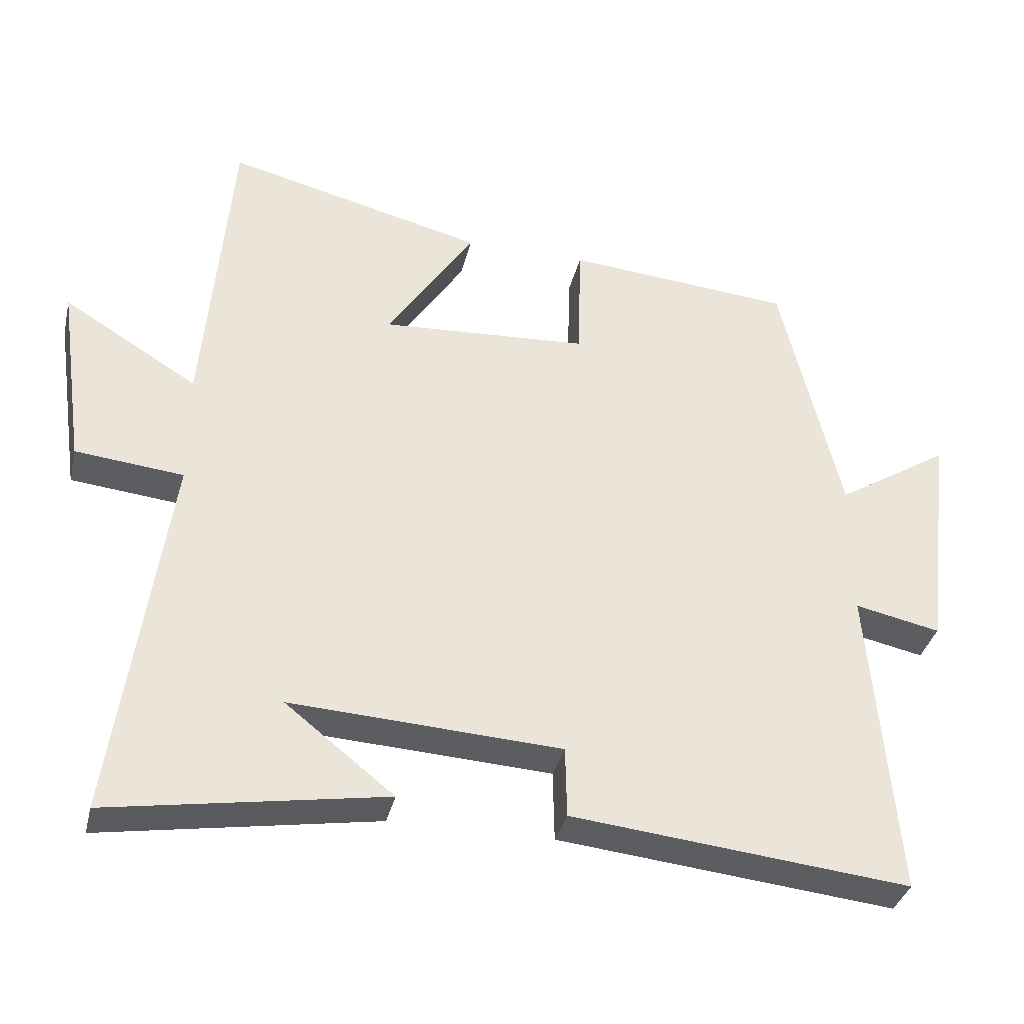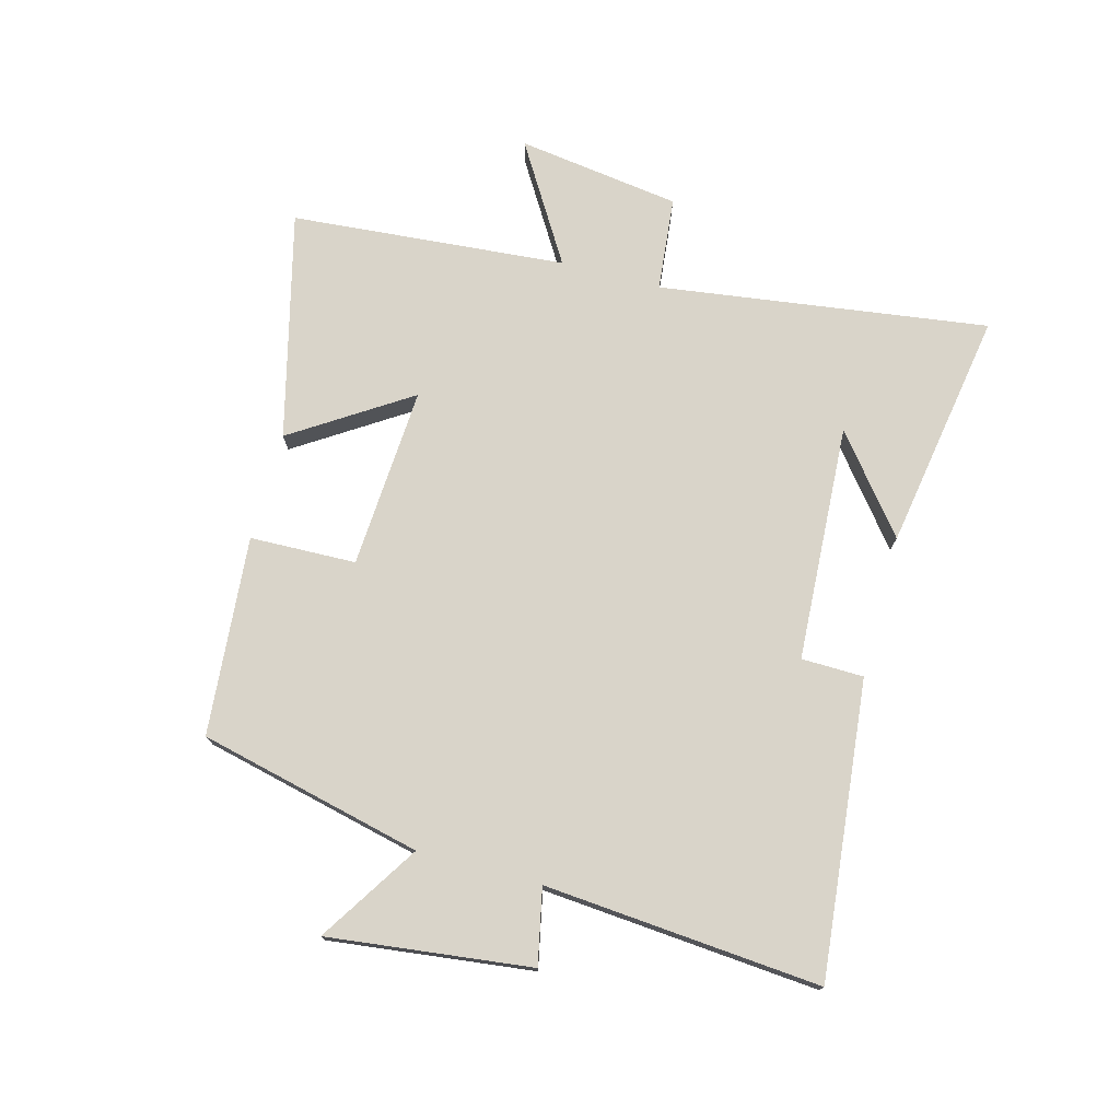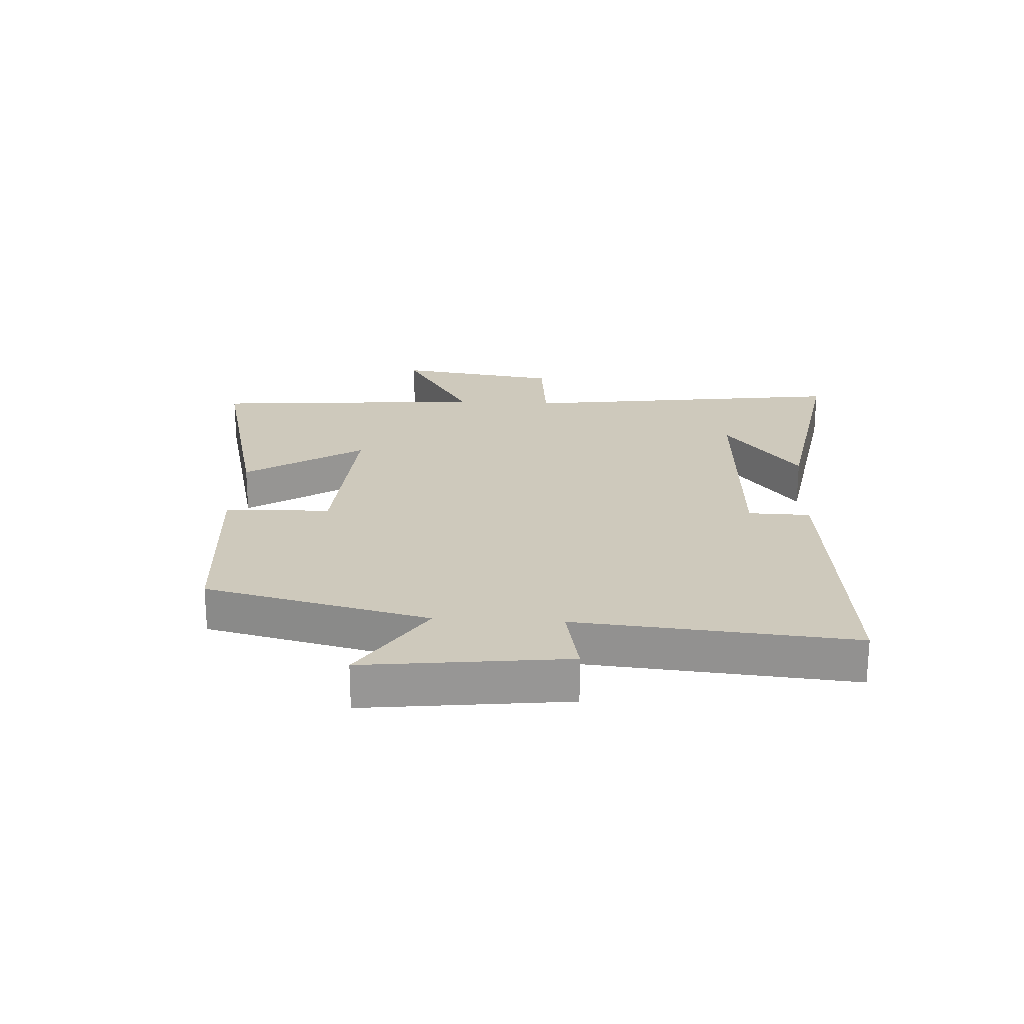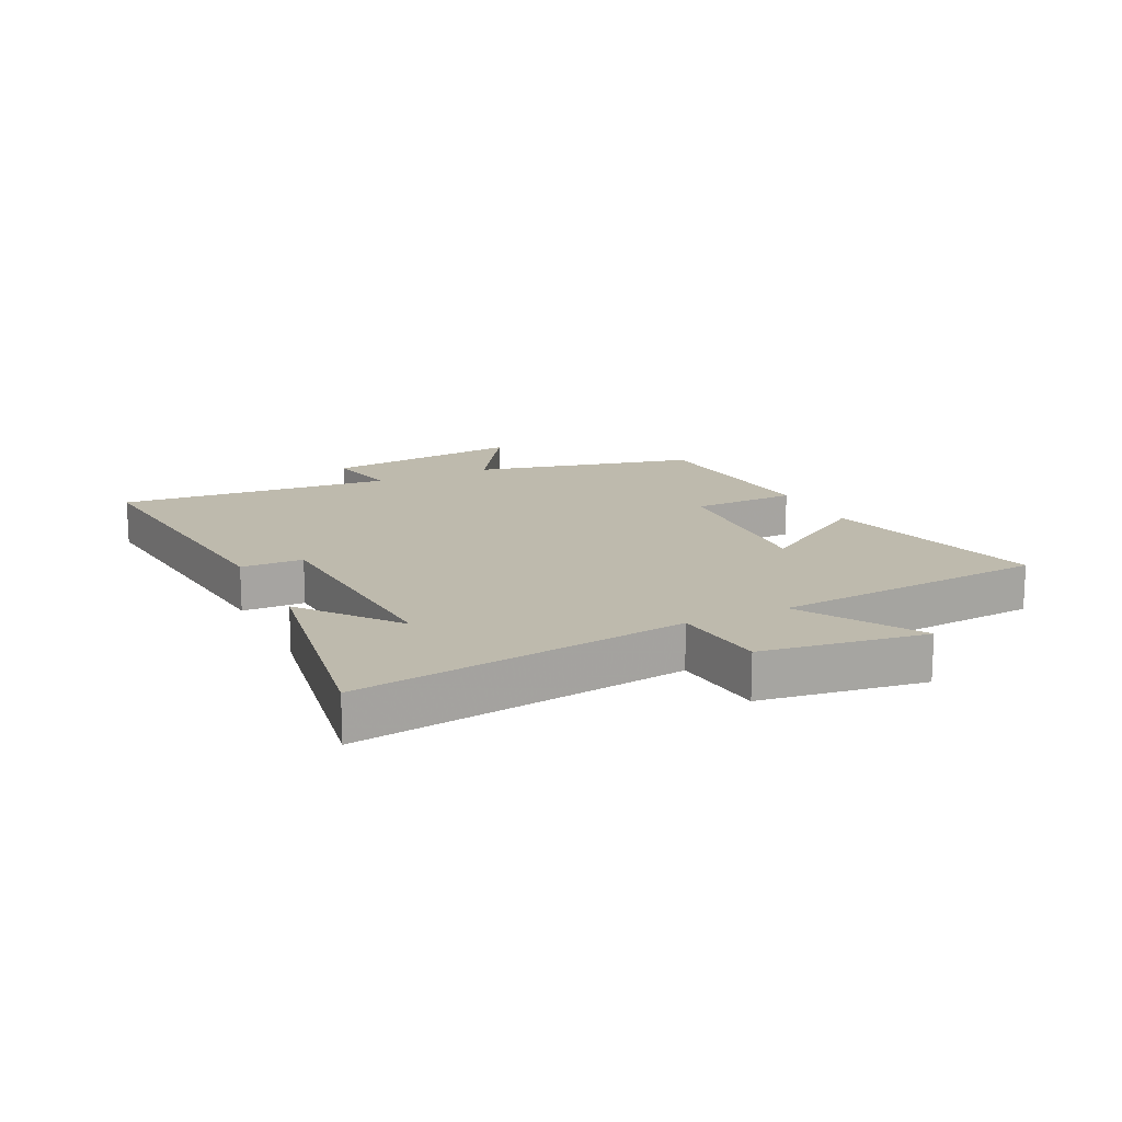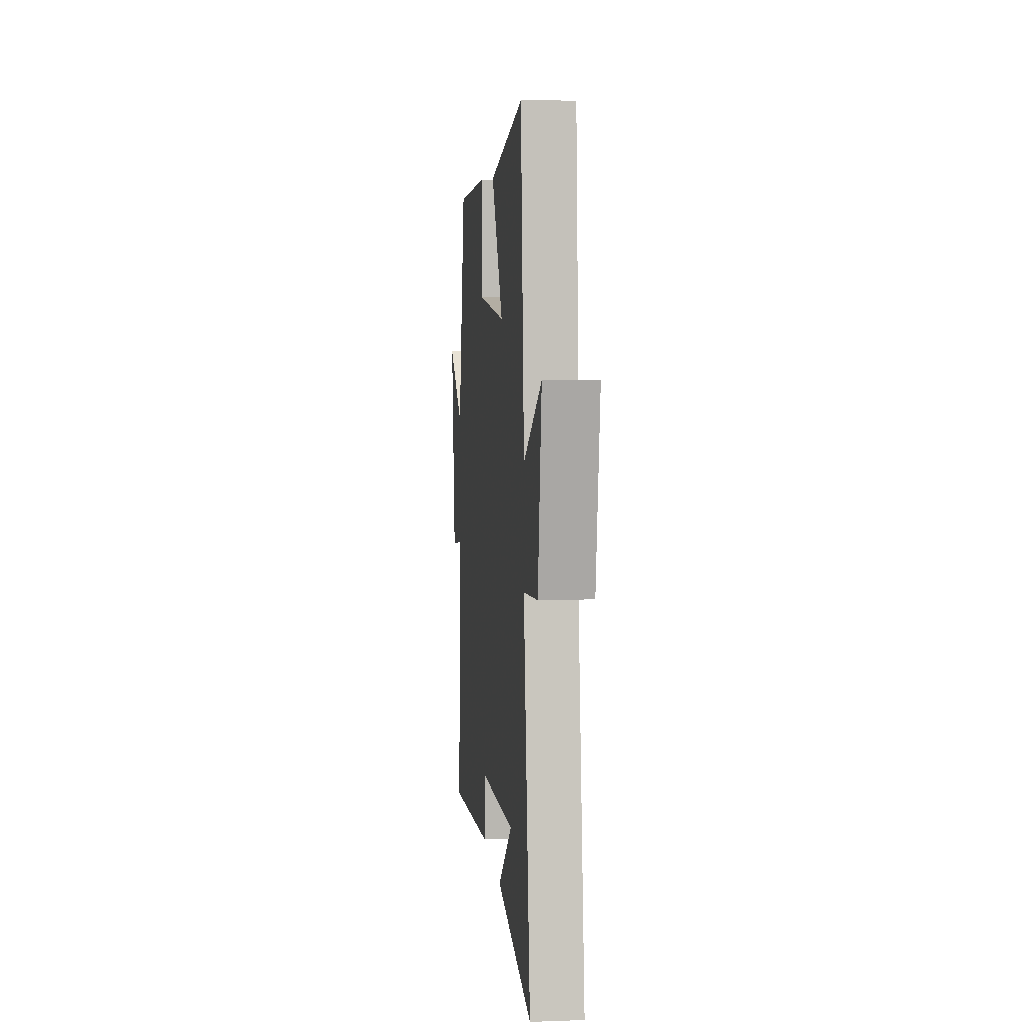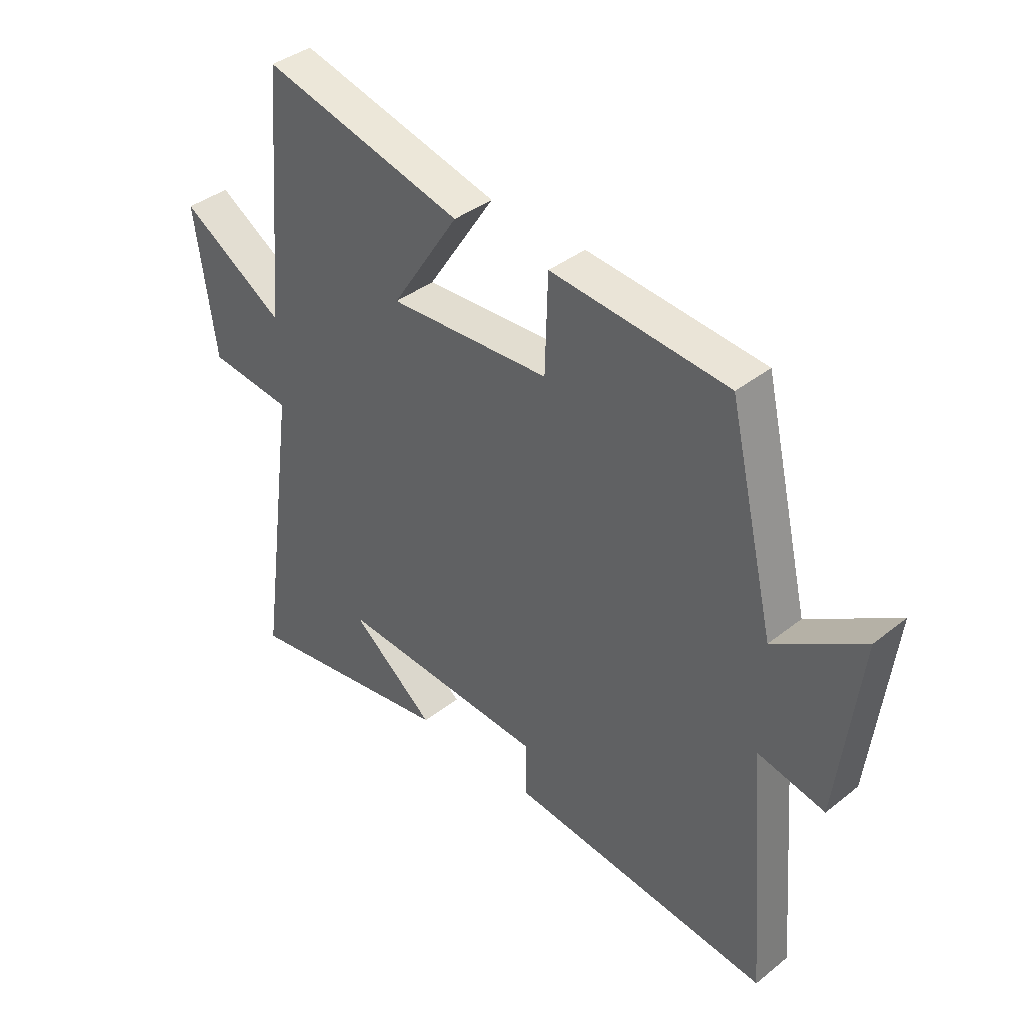
<metadata>
{"format":"obj","ext":"obj","renderer":"f3d","projection":"perspective","resolution":1024,"background":"white","views":[{"elev":-35.6,"azim":-13.1,"up":"+Z"},{"elev":74.9,"azim":105.1,"up":"+Y"},{"elev":22.4,"azim":93.4,"up":"+Y"},{"elev":15.4,"azim":-115.7,"up":"+Y"},{"elev":7.5,"azim":-95.9,"up":"+Z"},{"elev":38.8,"azim":45.3,"up":"+Z"}]}
</metadata>
<code>
v -0.462 0.07 0.593
v -0.09 0.07 0.5
v -0.215 0.07 0.308
v 0.083 0.07 0.326
v 0.088 0.07 0.5
v 0.414 0.07 0.472
v 0.5 0.07 0.105
v 0.663 0.07 0.209
v 0.623 0.07 -0.123
v 0.5 0.07 -0.097
v 0.537 0.07 -0.55
v 0.053 0.07 -0.5
v 0.051 0.07 -0.398
v -0.337 0.07 -0.376
v -0.181 0.07 -0.5
v -0.575 0.07 -0.565
v -0.5 0.07 -0.025
v -0.655 0.07 -0.009
v -0.693 0.07 0.259
v -0.5 0.07 0.141
v -0.462 0 0.593
v -0.09 0 0.5
v -0.215 0 0.308
v 0.083 0 0.326
v 0.088 0 0.5
v 0.414 0 0.472
v 0.5 0 0.105
v 0.663 0 0.209
v 0.623 0 -0.123
v 0.5 0 -0.097
v 0.537 0 -0.55
v 0.053 0 -0.5
v 0.051 0 -0.398
v -0.337 0 -0.376
v -0.181 0 -0.5
v -0.575 0 -0.565
v -0.5 0 -0.025
v -0.655 0 -0.009
v -0.693 0 0.259
v -0.5 0 0.141
f 17 18 19 20
f 1 2 3
f 20 1 3
f 17 20 3
f 16 17 3 4
f 14 15 16
f 14 16 4
f 13 14 4
f 12 13 4
f 11 12 4
f 10 11 4
f 7 8 9 10
f 6 7 10
f 5 6 10
f 4 5 10
f 40 39 38 37
f 23 22 21
f 23 21 40
f 23 40 37
f 24 23 37 36
f 36 35 34
f 24 36 34
f 24 34 33
f 24 33 32
f 24 32 31
f 24 31 30
f 30 29 28 27
f 30 27 26
f 30 26 25
f 30 25 24
f 1 21 22 2
f 2 22 23 3
f 3 23 24 4
f 4 24 25 5
f 5 25 26 6
f 6 26 27 7
f 7 27 28 8
f 8 28 29 9
f 9 29 30 10
f 10 30 31 11
f 11 31 32 12
f 12 32 33 13
f 13 33 34 14
f 14 34 35 15
f 15 35 36 16
f 16 36 37 17
f 17 37 38 18
f 18 38 39 19
f 19 39 40 20
f 20 40 21 1

</code>
